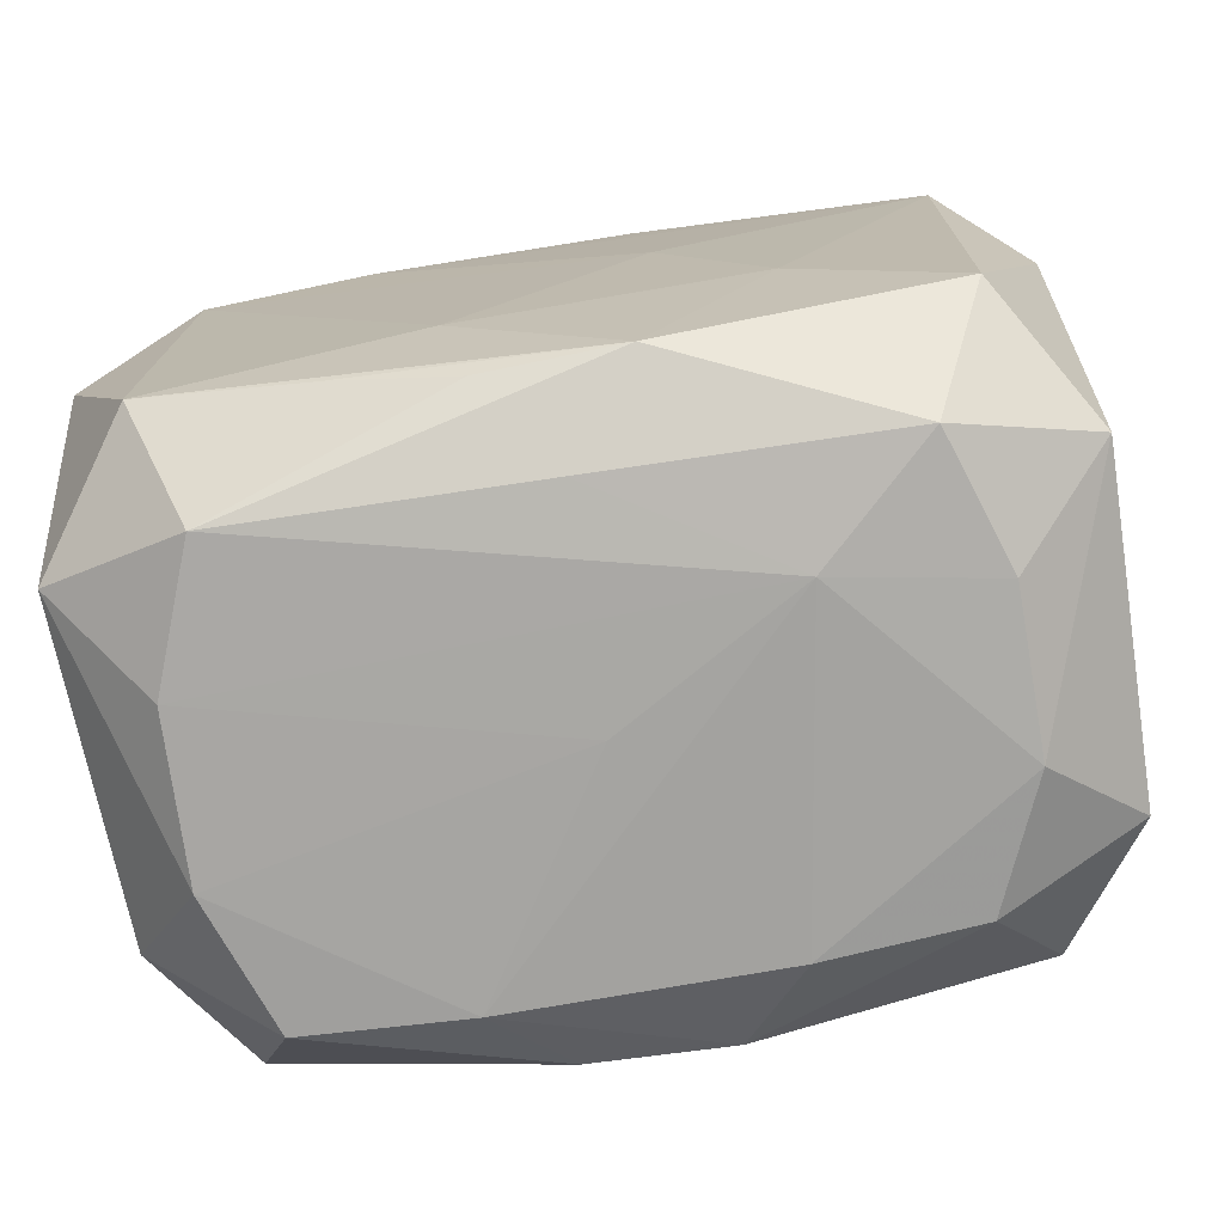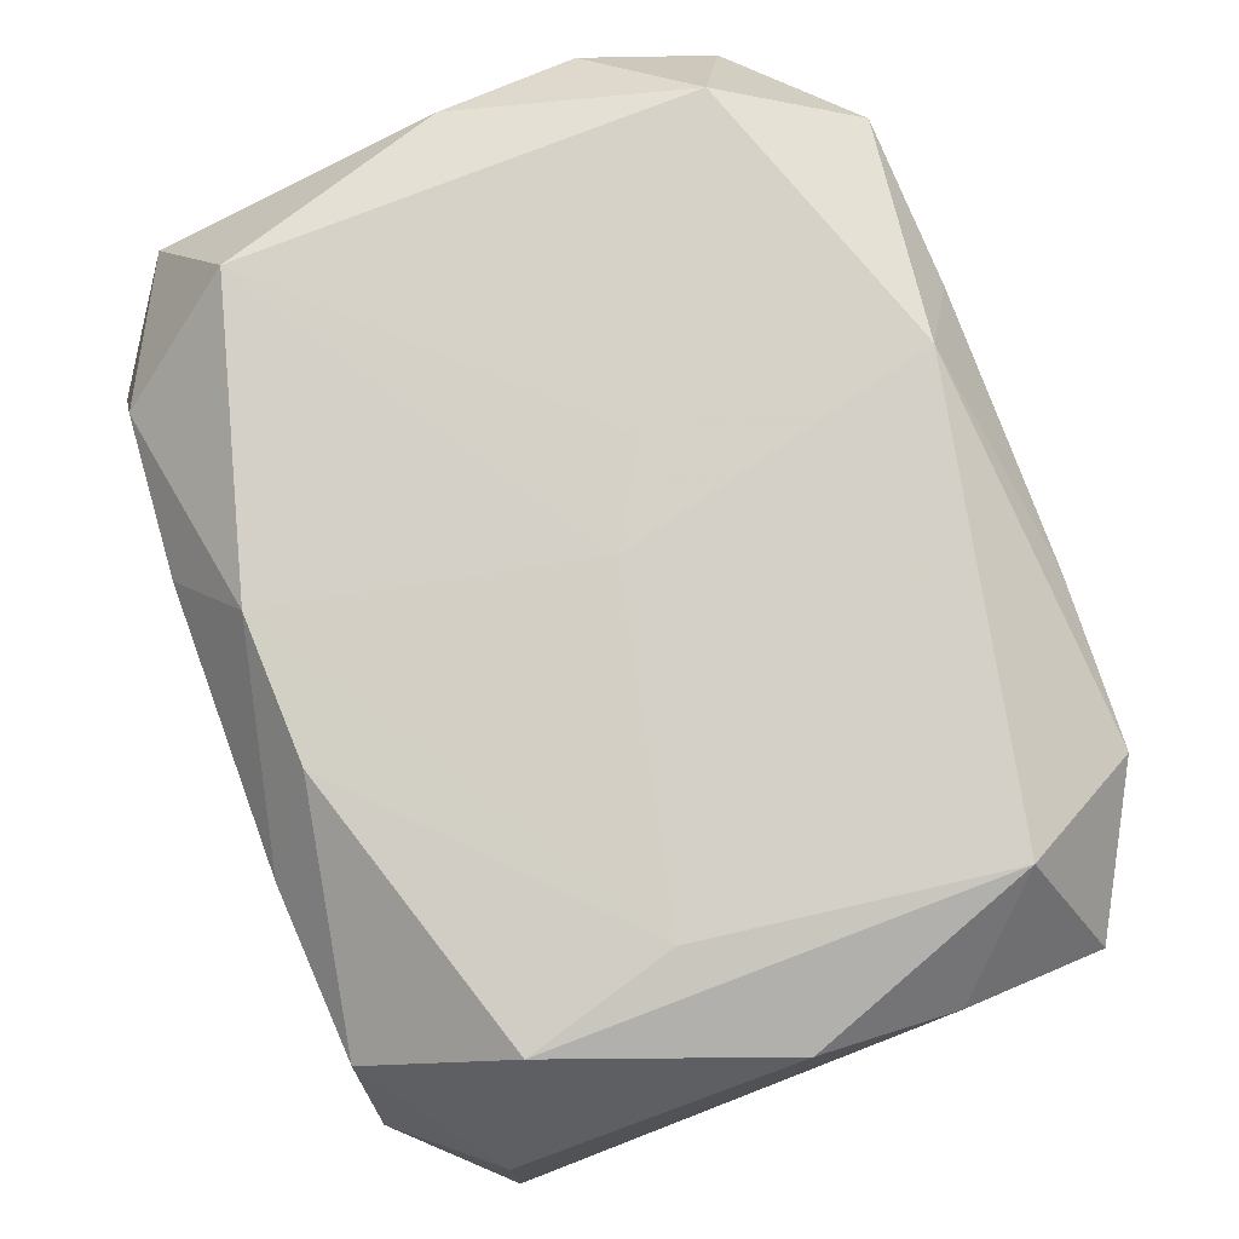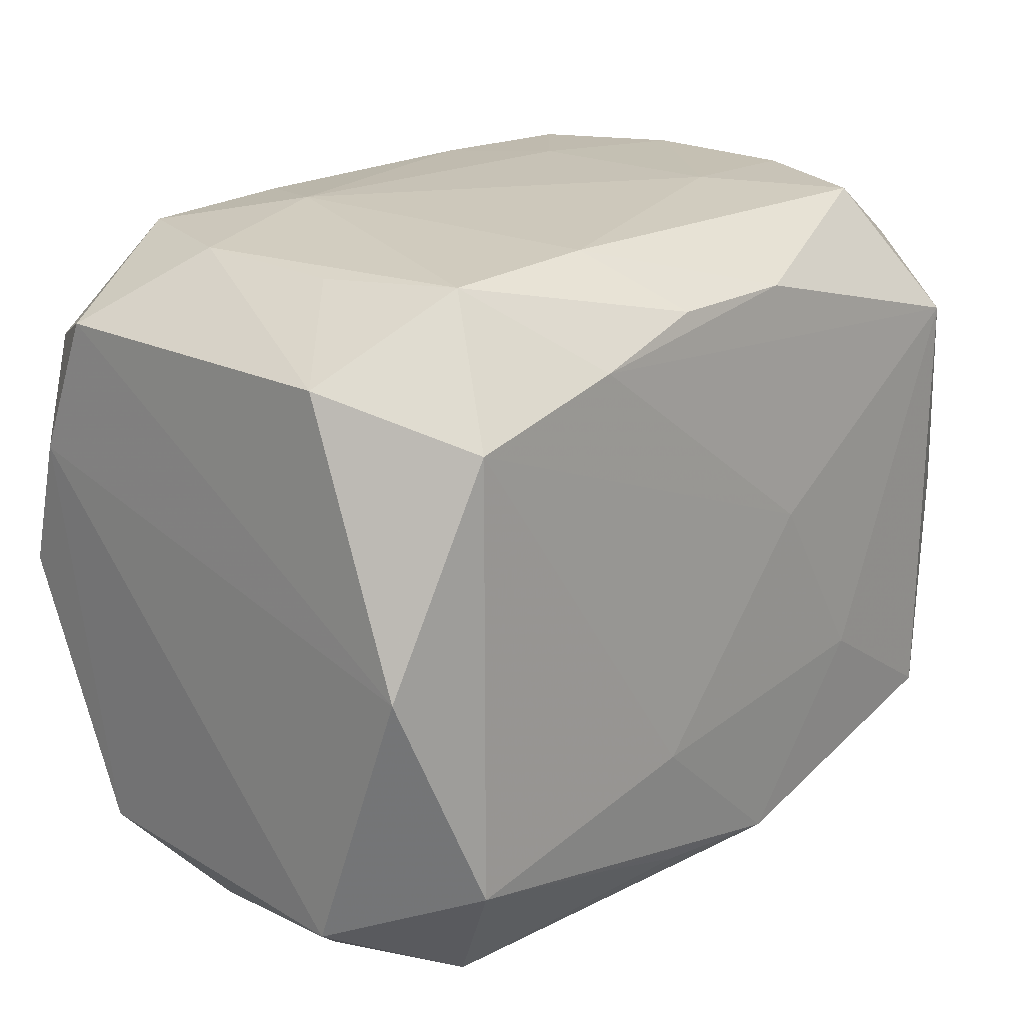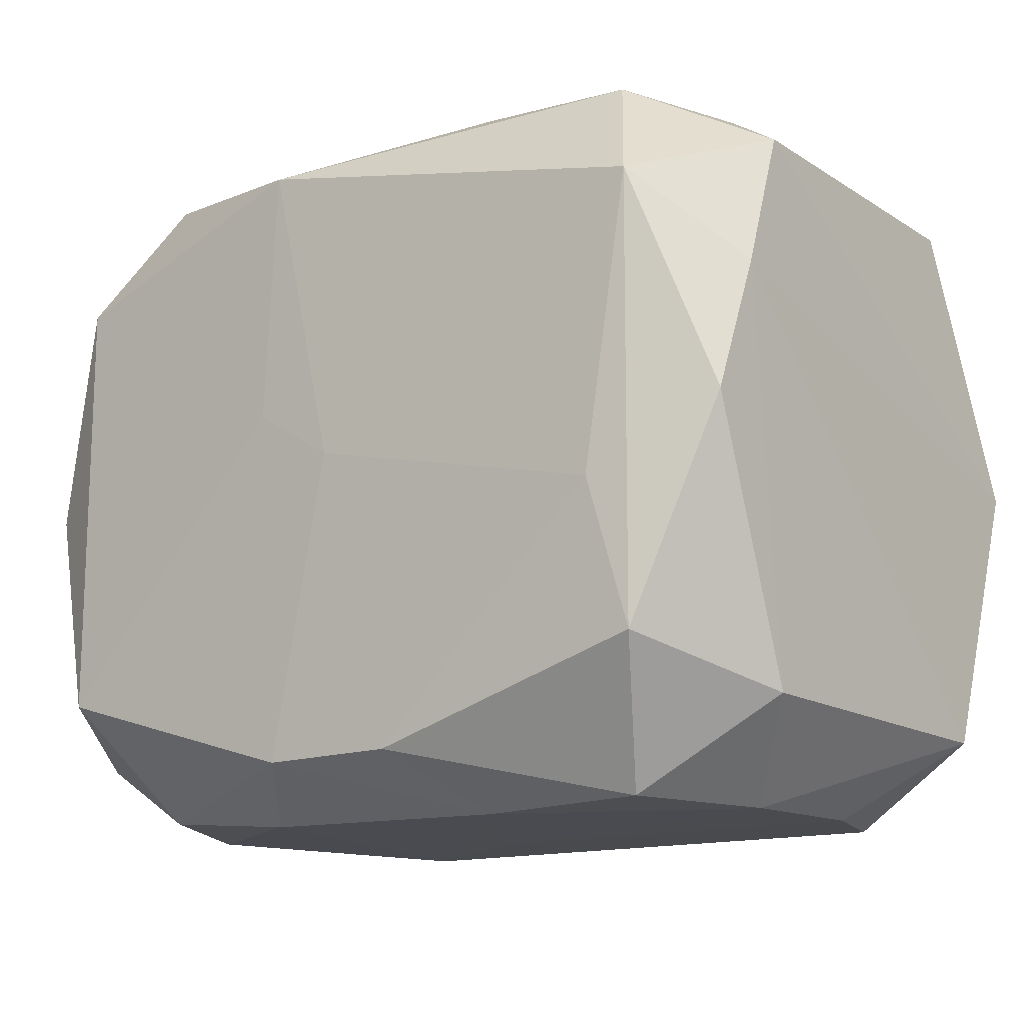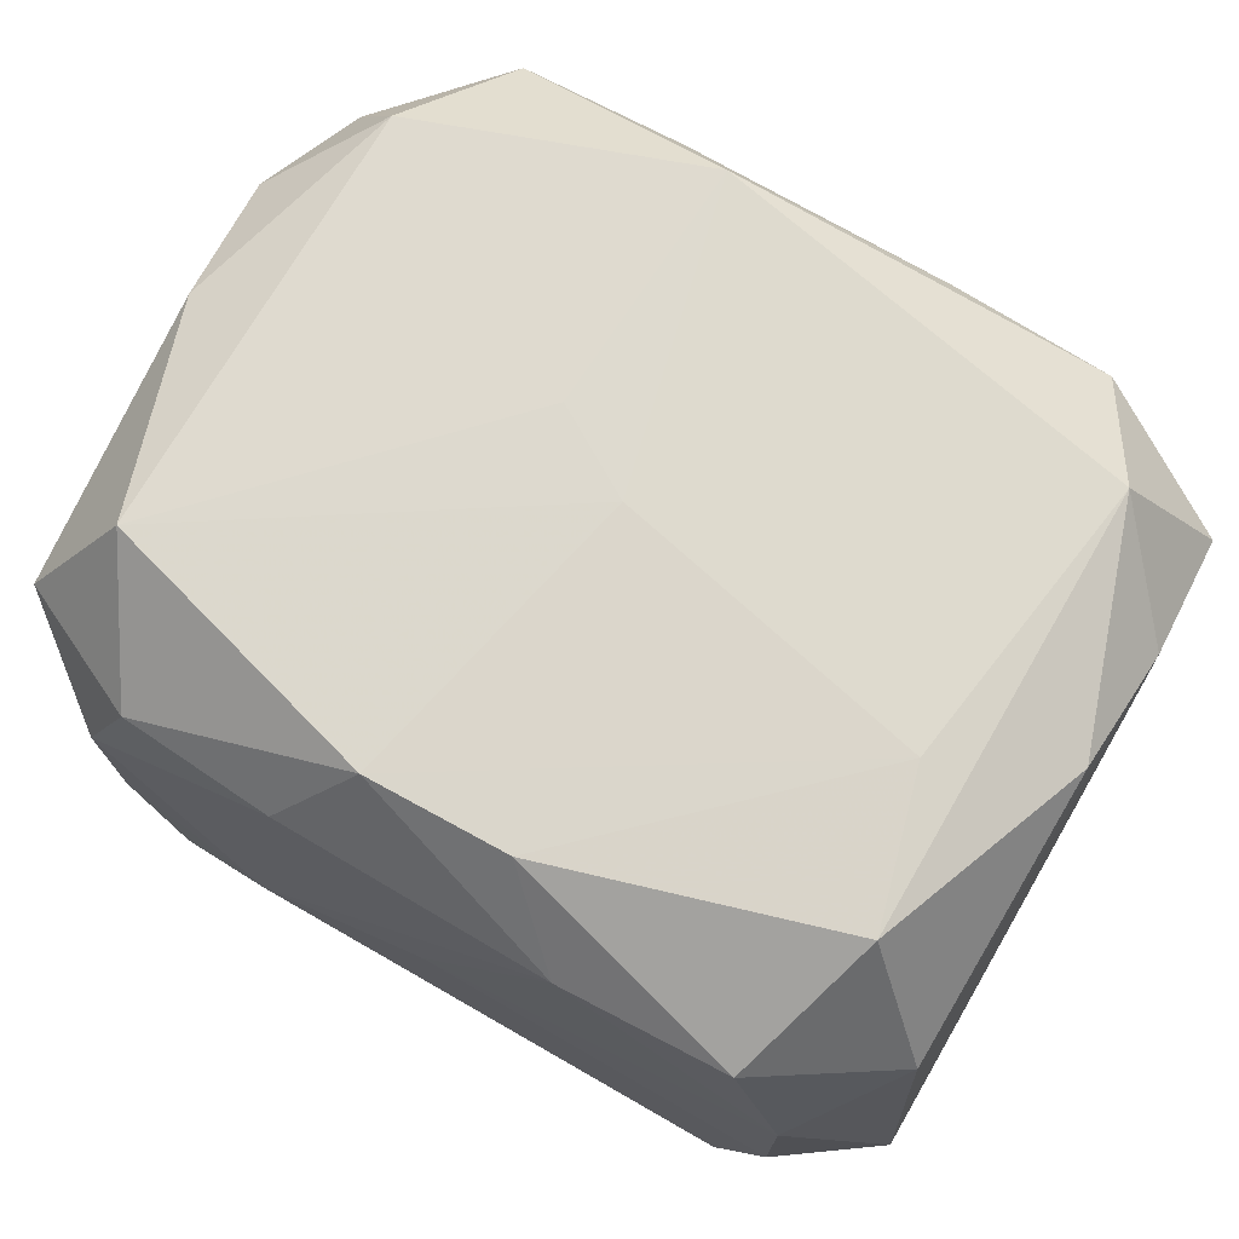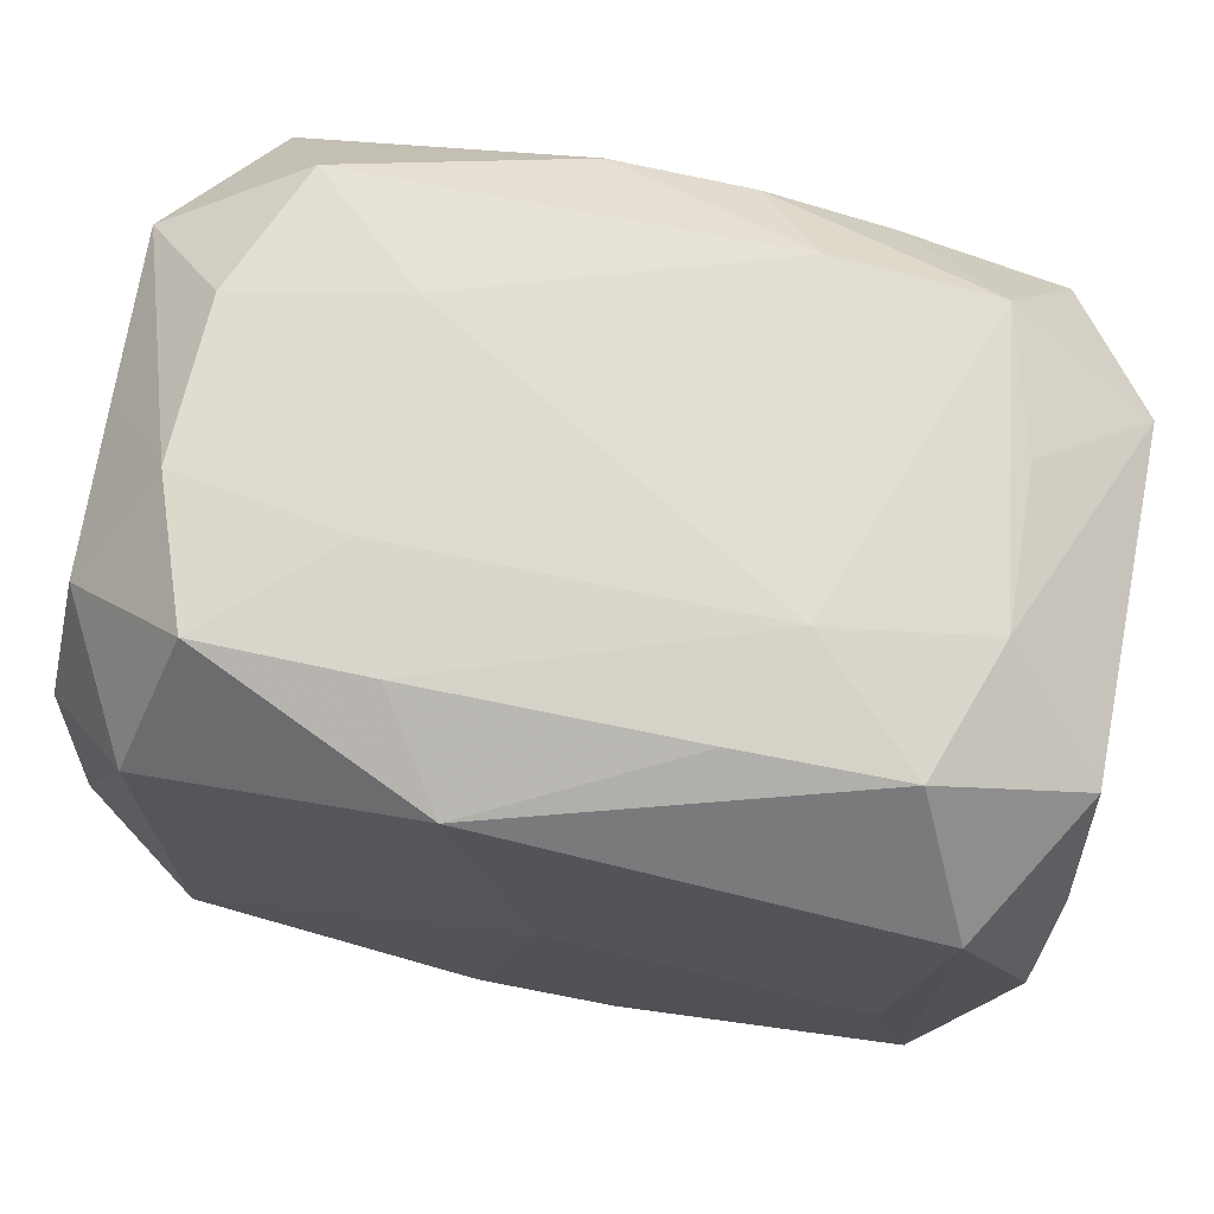
<metadata>
{"format":"obj","ext":"obj","renderer":"f3d","projection":"perspective","resolution":1024,"background":"white","views":[{"elev":-73.7,"azim":-171.0,"up":"+Y"},{"elev":79.3,"azim":68.7,"up":"+Z"},{"elev":19.6,"azim":133.5,"up":"+Y"},{"elev":-14.0,"azim":37.2,"up":"+Y"},{"elev":71.2,"azim":29.5,"up":"+Z"},{"elev":70.0,"azim":12.3,"up":"+Y"}]}
</metadata>
<code>
v -0.01075 0.0281 0.01758
v 0.011 -0.02863 0.01746
v -0.03382 -0.0001987 0.02112
v -0.02333 -0.02732 -0.0168
v -0.03365 0.02064 0.01308
v -0.005601 -0.02377 -0.02406
v -0.03381 -8.993e-05 -0.02066
v 0.02642 0.02675 -0.006217
v -0.0279 -0.01753 0.02403
v 0.02795 -0.02831 0.006223
v -0.005578 0.0243 0.02485
v -0.01546 -0.009536 -0.02477
v -0.0278 0.01704 0.024
v -0.02794 0.02811 0.006669
v 0.02699 0.02723 0.006166
v -0.03456 -0.02144 -0.01307
v -0.0239 0.02786 0.01751
v 0.02796 -0.01734 0.02357
v -0.03509 0.02151 -0.01314
v 0.02488 -0.005804 0.0243
v 0.0277 -0.0281 -0.006649
v 0.0001183 -0.00017 0.02493
v -0.03567 -0.01003 0.006241
v -0.03459 0.01029 -0.01715
v -0.02801 -0.01732 -0.02374
v -0.01449 0.02866 0.008812
v -0.03548 -0.0001198 -0.009893
v 0.02324 0.02733 -0.01698
v -0.00674 0.004058 0.02482
v -0.02781 0.02794 -0.00622
v -0.02287 -0.02708 0.01666
v 0.03484 0.02141 0.01316
v 0.02807 -0.01743 -0.02428
v 2.155e-05 -0.02876 -9.087e-05
v -0.00707 0.004231 -0.02502
v -0.01457 0.0287 -0.008542
v -6.8e-05 -0.02761 -0.01711
v -0.02713 -0.02766 0.006347
v 0.02778 0.01725 -0.02397
v -0.02844 0.0174 -0.02398
v 0.03513 -0.02177 -0.01369
v 0.03513 0.01045 0.01746
v 0.03513 -8.1e-06 -0.02199
v 0.005254 0.02335 -0.02365
v -0.03536 0.009614 0.006234
v 0.0146 0.02892 0.00873
v 0.02368 -0.02784 -0.0174
v 0.005226 -0.02307 -0.02341
v 0.03443 -0.0001208 0.02102
v -0.03434 -0.02145 0.01325
v 0.02831 0.0173 0.02398
v -0.02375 0.02757 -0.01692
v -0.01444 -0.02876 -0.008651
v -0.03527 0.01045 0.01797
v -0.01059 -0.02817 0.01728
v 0.007393 -0.01258 -0.02505
v 0.01059 0.02802 -0.01734
v 0.02404 -0.02814 0.0171
v 0.01073 0.02783 0.01729
v 0.01475 0.02058 -0.02417
v 0.03441 0.0213 -0.01332
v -0.03438 0.02108 0.0002169
v 0.01464 -0.02041 -0.02401
v 0.02346 0.02729 0.01688
v 0.005647 -0.02394 0.02396
v 0.03396 -0.02104 0.01269
v -0.02694 -0.02737 -0.006181
v -0.005607 0.02347 -0.02373
v -0.005399 -0.02411 0.02417
f 39 56 35
f 15 28 46
f 37 47 53
f 6 47 37
f 10 66 58
f 12 56 6
f 35 56 12
f 12 40 35
f 60 39 35
f 35 40 60
f 28 39 60
f 31 55 69
f 69 20 22
f 25 12 6
f 25 16 7
f 40 12 25
f 7 40 25
f 48 47 6
f 6 63 48
f 48 63 47
f 2 69 55
f 2 10 58
f 34 10 2
f 2 55 53
f 53 34 2
f 22 20 11
f 11 20 51
f 11 29 22
f 13 29 11
f 64 32 15
f 64 15 46
f 46 59 64
f 51 32 64
f 64 11 51
f 59 11 64
f 15 32 61
f 61 39 28
f 43 39 61
f 61 32 43
f 47 63 33
f 33 39 43
f 56 39 33
f 6 56 33
f 33 63 6
f 66 10 41
f 47 33 41
f 41 33 43
f 68 60 40
f 51 20 18
f 18 49 51
f 58 66 18
f 66 49 18
f 42 32 51
f 51 49 42
f 43 32 42
f 42 41 43
f 42 49 66
f 66 41 42
f 23 27 16
f 16 50 23
f 53 67 4
f 4 37 53
f 6 37 4
f 4 67 16
f 4 25 6
f 16 25 4
f 38 50 16
f 16 67 38
f 31 50 38
f 38 67 53
f 53 55 38
f 38 55 31
f 13 11 17
f 28 15 8
f 8 61 28
f 15 61 8
f 47 41 21
f 21 41 10
f 21 10 34
f 53 47 21
f 21 34 53
f 28 60 44
f 60 68 44
f 46 28 57
f 28 44 57
f 57 44 68
f 52 68 40
f 52 57 68
f 3 13 54
f 54 50 3
f 54 23 50
f 19 52 40
f 30 52 19
f 19 54 62
f 58 18 65
f 65 2 58
f 69 2 65
f 20 69 65
f 65 18 20
f 9 50 31
f 31 69 9
f 3 50 9
f 9 13 3
f 22 29 9
f 9 69 22
f 9 29 13
f 1 11 59
f 1 17 11
f 1 59 46
f 26 1 46
f 17 1 26
f 36 52 30
f 57 52 36
f 46 57 36
f 36 26 46
f 62 54 5
f 13 17 5
f 5 54 13
f 24 40 7
f 24 19 40
f 27 19 24
f 7 16 24
f 16 27 24
f 23 54 45
f 54 19 45
f 27 23 45
f 45 19 27
f 17 26 14
f 14 5 17
f 14 36 30
f 26 36 14
f 62 5 14
f 30 19 14
f 14 19 62

</code>
